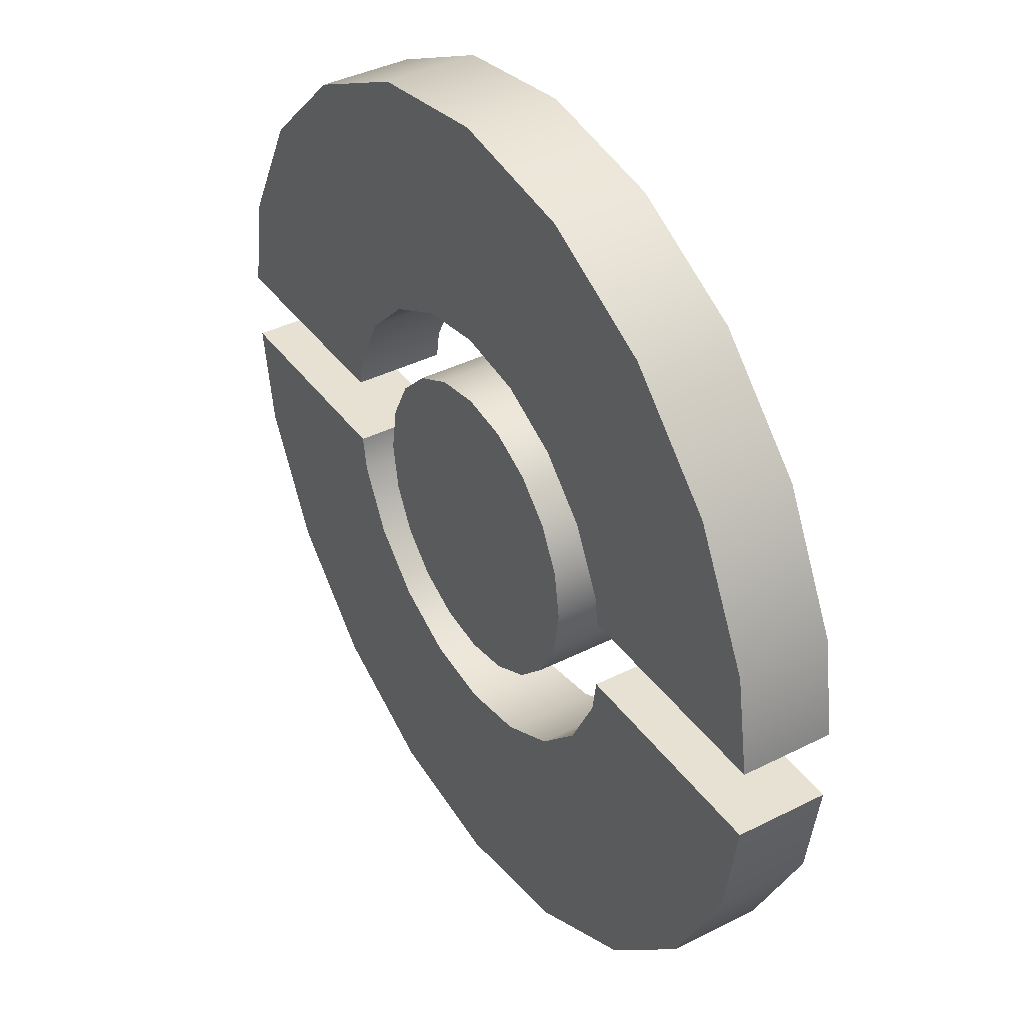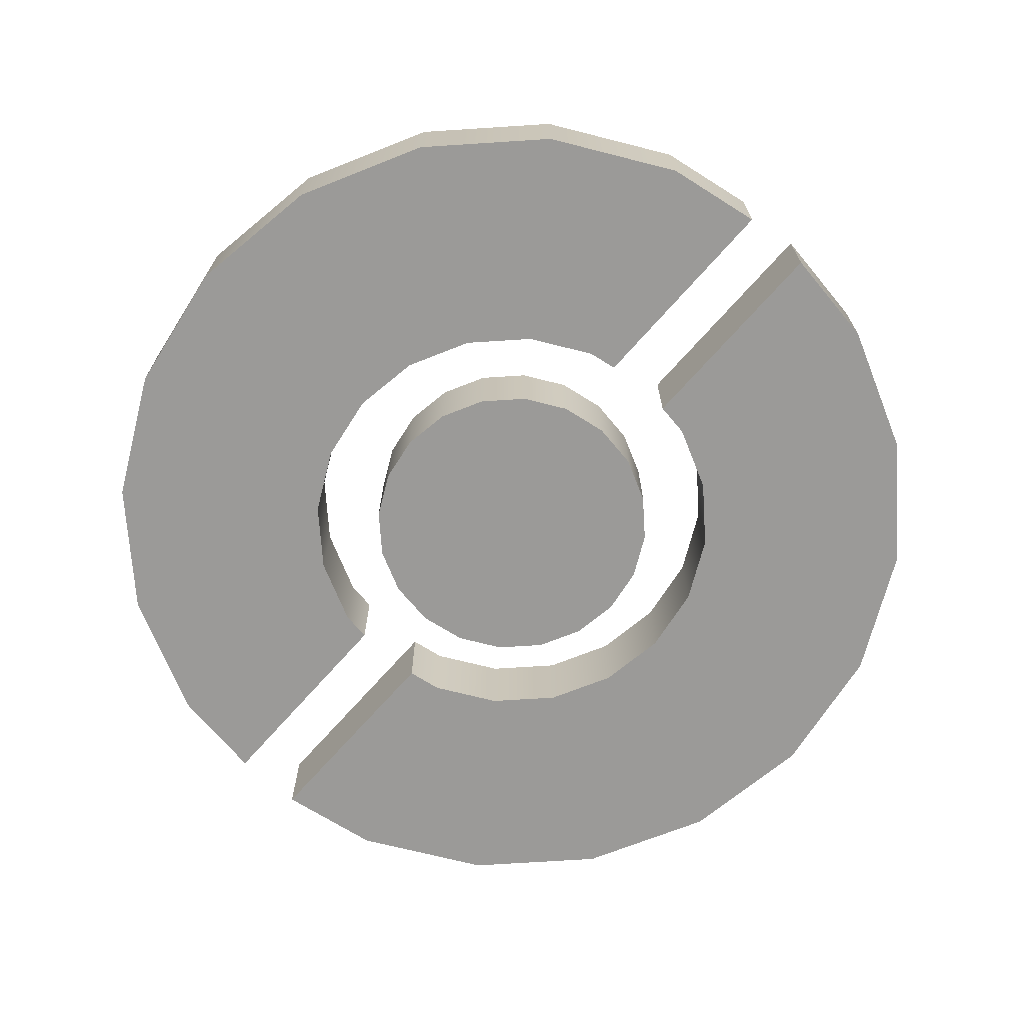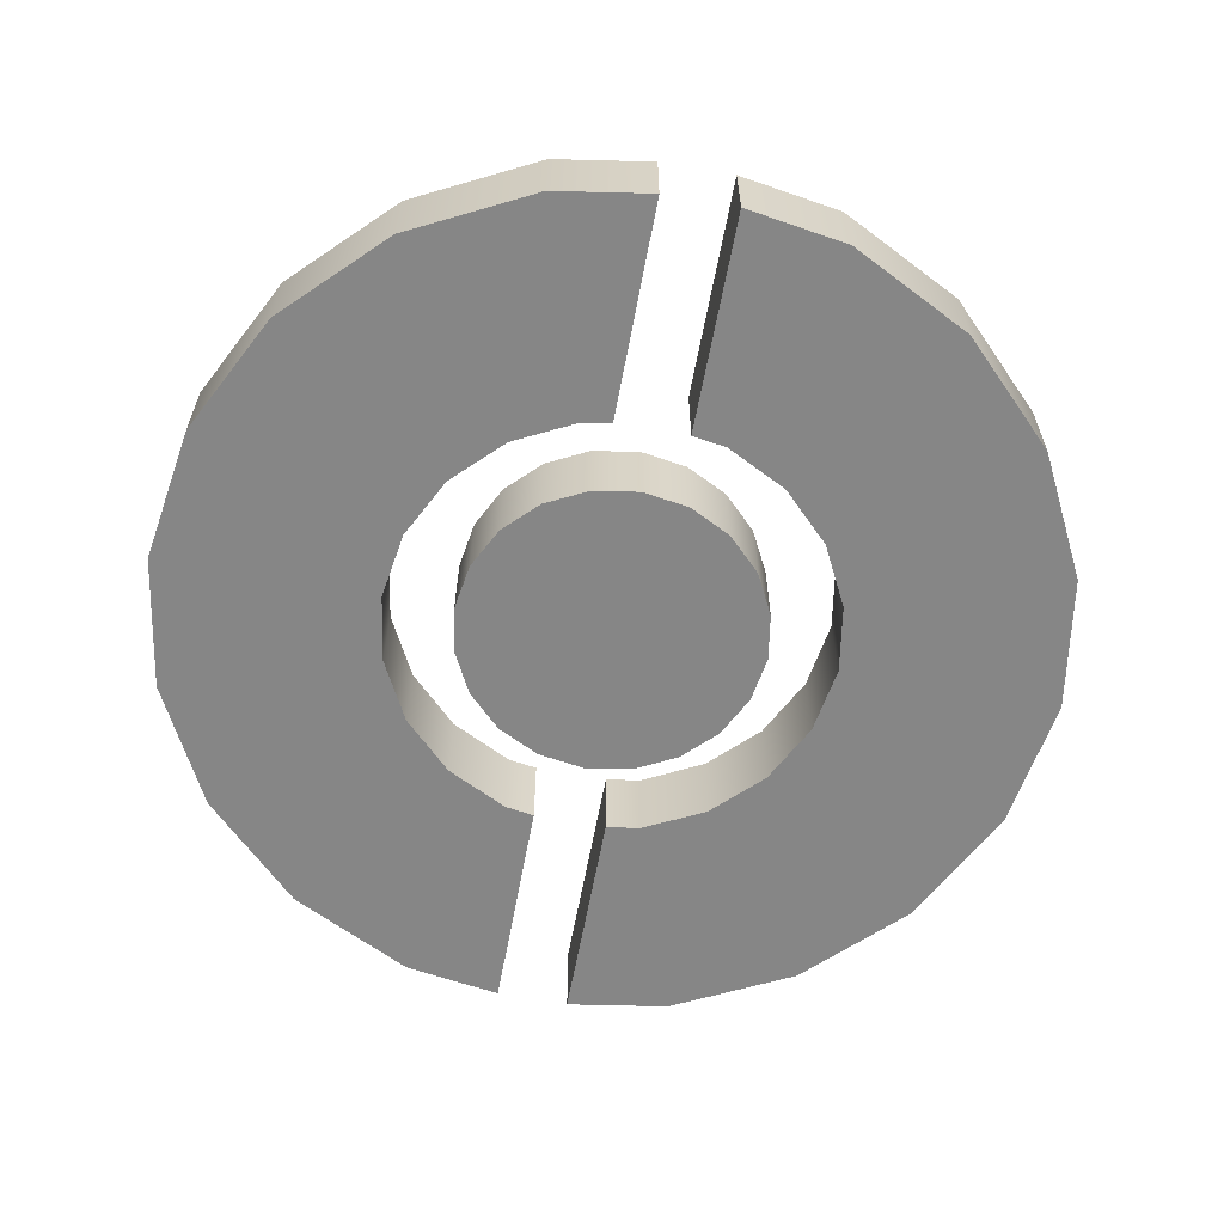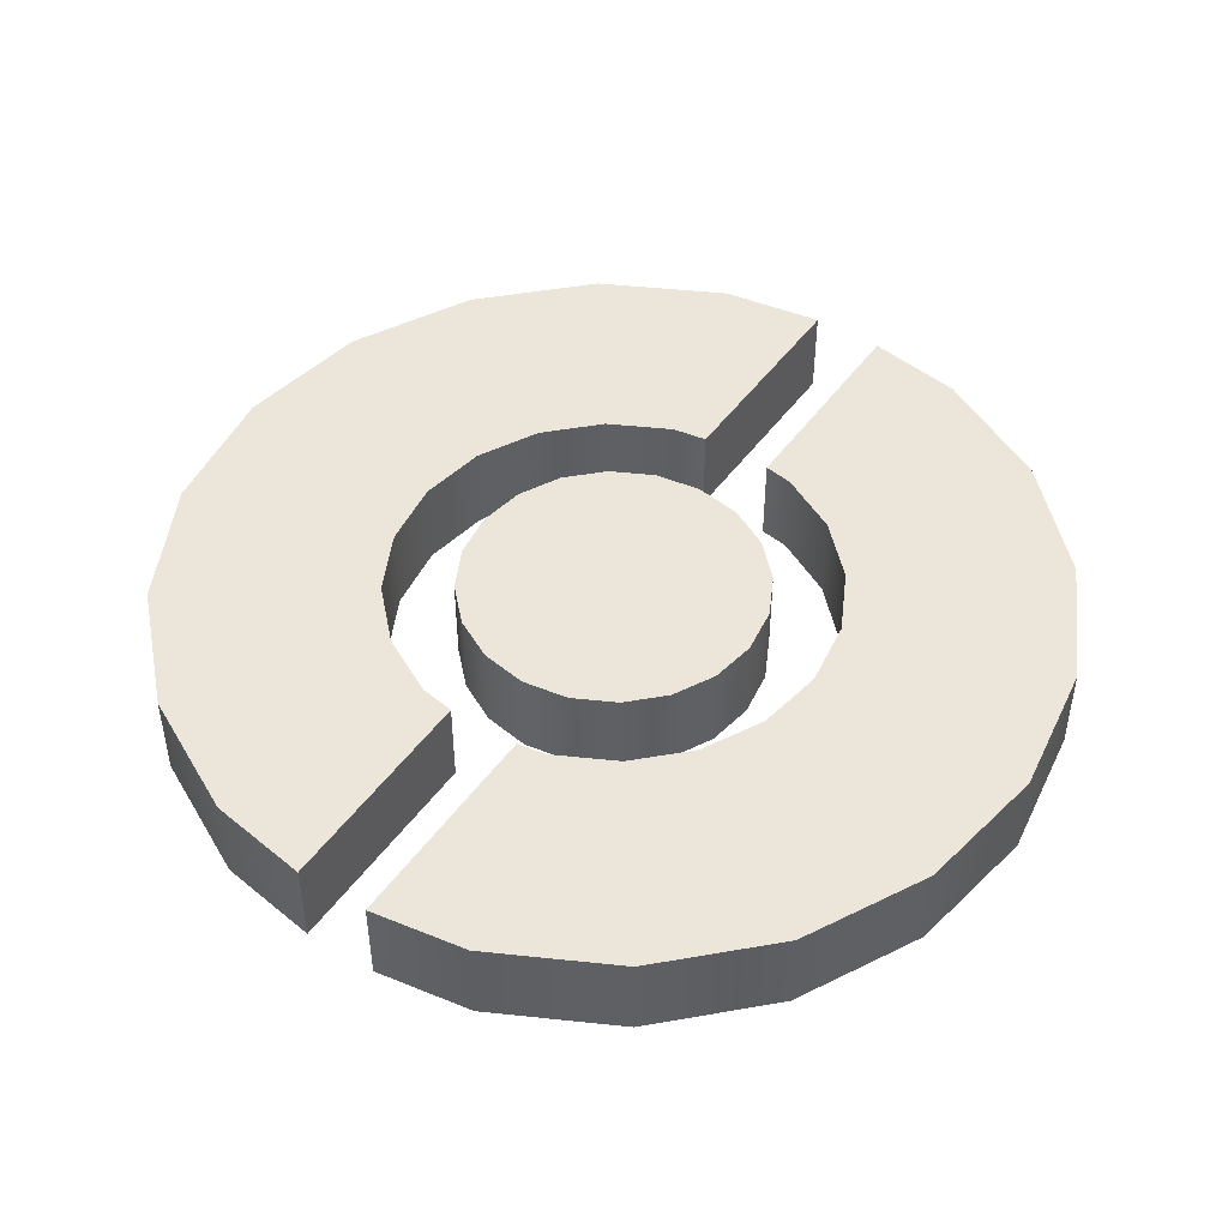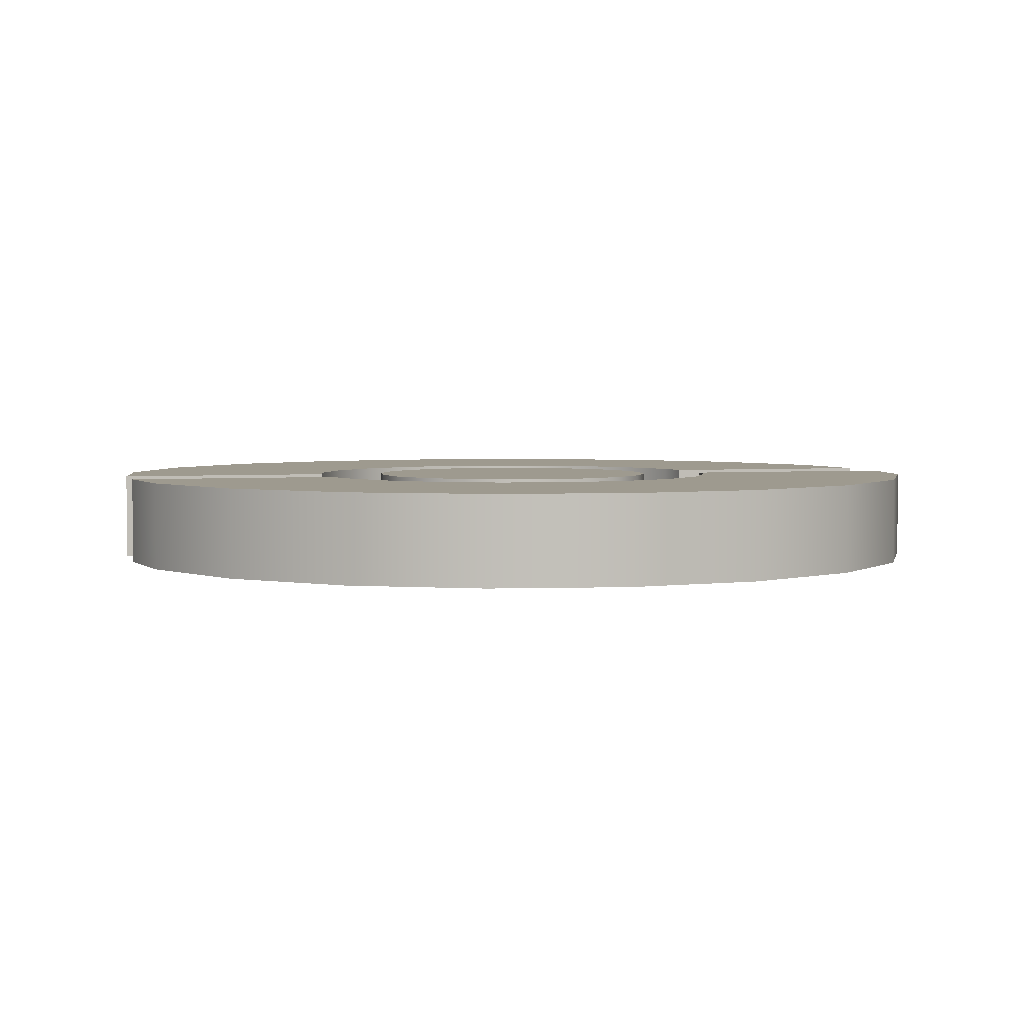
<metadata>
{"format":"obj","ext":"obj","renderer":"f3d","projection":"perspective","resolution":1024,"background":"white","views":[{"elev":39.5,"azim":57.8,"up":"+Z"},{"elev":-69.4,"azim":48.7,"up":"+Y"},{"elev":-62.0,"azim":79.5,"up":"+Y"},{"elev":47.1,"azim":-56.2,"up":"+Y"},{"elev":3.6,"azim":-14.8,"up":"+Y"}]}
</metadata>
<code>
g PokeLocatorIcon
v 0.03035 -0.004259 -0.009861
v 0.03035 0.008689 -0.009861
v 0.03114 0.008689 -0.004857
v 0.03114 -0.004259 -0.004857
v 0.02582 -0.004259 -0.01876
v 0.02582 0.008689 -0.01876
v 0.01876 -0.004259 -0.02582
v 0.01876 0.008689 -0.02582
v 0.009861 -0.004259 -0.03035
v 0.009861 0.008689 -0.03035
v 1.58e-08 -0.004259 -0.03191
v 1.58e-08 0.008689 -0.03191
v -0.009861 -0.004259 -0.03035
v -0.009861 0.008689 -0.03035
v -0.01876 -0.004259 -0.02582
v -0.01876 0.008689 -0.02582
v -0.02582 -0.004259 -0.01876
v -0.02582 0.008689 -0.01876
v -0.03035 -0.004259 -0.009861
v -0.03035 0.008689 -0.009861
v -0.03114 0.008689 -0.004857
v -0.03114 -0.004259 -0.004857
v -0.03035 -0.004259 0.009861
v -0.03035 0.008689 0.009861
v -0.03102 0.008689 0.005611
v -0.03102 -0.004259 0.005611
v -0.02582 -0.004259 0.01876
v -0.02582 0.008689 0.01876
v -0.01876 -0.004259 0.02582
v -0.01876 0.008689 0.02582
v -0.009861 -0.004259 0.03035
v -0.009861 0.008689 0.03035
v 1.675e-08 -0.004259 0.03191
v 1.675e-08 0.008689 0.03191
v 0.009861 -0.004259 0.03035
v 0.009861 0.008689 0.03035
v 0.01876 -0.004259 0.02582
v 0.01876 0.008689 0.02582
v 0.02582 -0.004259 0.01876
v 0.02582 0.008689 0.01876
v 0.03035 -0.004259 0.009861
v 0.03035 0.008689 0.009861
v 0.03102 0.008689 0.005611
v 0.03102 -0.004259 0.005611
v 0.03035 0.008689 -0.009861
v 0.0607 0.008689 -0.01972
v 0.06305 0.008689 -0.004857
v 0.03114 0.008689 -0.004857
v 0.02582 0.008689 -0.01876
v 0.05163 0.008689 -0.03751
v 0.01876 0.008689 -0.02582
v 0.03751 0.008689 -0.05163
v 0.009861 0.008689 -0.03035
v 0.01972 0.008689 -0.0607
v 1.58e-08 0.008689 -0.03191
v 1.485e-08 0.008689 -0.06382
v -0.009861 0.008689 -0.03035
v -0.01972 0.008689 -0.0607
v -0.01876 0.008689 -0.02582
v -0.03751 0.008689 -0.05163
v -0.02582 0.008689 -0.01876
v -0.05163 0.008689 -0.03751
v -0.03035 0.008689 -0.009861
v -0.0607 0.008689 -0.01972
v -0.06305 0.008689 -0.004857
v -0.03114 0.008689 -0.004857
v -0.03035 0.008689 0.009861
v -0.0607 0.008689 0.01972
v -0.06293 0.008689 0.005611
v -0.03102 0.008689 0.005611
v -0.02582 0.008689 0.01876
v -0.05163 0.008689 0.03751
v -0.01876 0.008689 0.02582
v -0.03751 0.008689 0.05163
v -0.009861 0.008689 0.03035
v -0.01972 0.008689 0.0607
v 1.675e-08 0.008689 0.03191
v 1.675e-08 0.008689 0.06382
v 0.009861 0.008689 0.03035
v 0.01972 0.008689 0.0607
v 0.01876 0.008689 0.02582
v 0.03751 0.008689 0.05163
v 0.02582 0.008689 0.01876
v 0.05163 0.008689 0.03751
v 0.03035 0.008689 0.009861
v 0.0607 0.008689 0.01972
v 0.06293 0.008689 0.005611
v 0.03102 0.008689 0.005611
v 0.0607 0.008689 -0.01972
v 0.0607 -0.004259 -0.01972
v 0.06305 -0.004259 -0.004857
v 0.06305 0.008689 -0.004857
v 0.05163 0.008689 -0.03751
v 0.05163 -0.004259 -0.03751
v 0.03751 0.008689 -0.05163
v 0.03751 -0.004259 -0.05163
v 0.01972 0.008689 -0.0607
v 0.01972 -0.004259 -0.0607
v 1.485e-08 0.008689 -0.06382
v 1.485e-08 -0.004259 -0.06382
v -0.01972 0.008689 -0.0607
v -0.01972 -0.004259 -0.0607
v -0.03751 0.008689 -0.05163
v -0.03751 -0.004259 -0.05163
v -0.05163 0.008689 -0.03751
v -0.05163 -0.004259 -0.03751
v -0.0607 0.008689 -0.01972
v -0.0607 -0.004259 -0.01972
v -0.06305 -0.004259 -0.004857
v -0.06305 0.008689 -0.004857
v -0.0607 0.008689 0.01972
v -0.0607 -0.004259 0.01972
v -0.06293 -0.004259 0.005611
v -0.06293 0.008689 0.005611
v -0.05163 0.008689 0.03751
v -0.05163 -0.004259 0.03751
v -0.03751 0.008689 0.05163
v -0.03751 -0.004259 0.05163
v -0.01972 0.008689 0.0607
v -0.01972 -0.004259 0.0607
v 1.675e-08 0.008689 0.06382
v 1.675e-08 -0.004259 0.06382
v 0.01972 0.008689 0.0607
v 0.01972 -0.004259 0.0607
v 0.03751 0.008689 0.05163
v 0.03751 -0.004259 0.05163
v 0.05163 0.008689 0.03751
v 0.05163 -0.004259 0.03751
v 0.0607 0.008689 0.01972
v 0.0607 -0.004259 0.01972
v 0.06293 -0.004259 0.005611
v 0.06293 0.008689 0.005611
v 0.0607 -0.004259 -0.01972
v 0.03035 -0.004259 -0.009861
v 0.03114 -0.004259 -0.004857
v 0.06305 -0.004259 -0.004857
v 0.05163 -0.004259 -0.03751
v 0.02582 -0.004259 -0.01876
v 0.03751 -0.004259 -0.05163
v 0.01876 -0.004259 -0.02582
v 0.01972 -0.004259 -0.0607
v 0.009861 -0.004259 -0.03035
v 1.485e-08 -0.004259 -0.06382
v 1.58e-08 -0.004259 -0.03191
v -0.01972 -0.004259 -0.0607
v -0.009861 -0.004259 -0.03035
v -0.03751 -0.004259 -0.05163
v -0.01876 -0.004259 -0.02582
v -0.05163 -0.004259 -0.03751
v -0.02582 -0.004259 -0.01876
v -0.0607 -0.004259 -0.01972
v -0.03035 -0.004259 -0.009861
v -0.03114 -0.004259 -0.004857
v -0.06305 -0.004259 -0.004857
v -0.0607 -0.004259 0.01972
v -0.03035 -0.004259 0.009861
v -0.03102 -0.004259 0.005611
v -0.06293 -0.004259 0.005611
v -0.05163 -0.004259 0.03751
v -0.02582 -0.004259 0.01876
v -0.03751 -0.004259 0.05163
v -0.01876 -0.004259 0.02582
v -0.01972 -0.004259 0.0607
v -0.009861 -0.004259 0.03035
v 1.675e-08 -0.004259 0.06382
v 1.675e-08 -0.004259 0.03191
v 0.01972 -0.004259 0.0607
v 0.009861 -0.004259 0.03035
v 0.03751 -0.004259 0.05163
v 0.01876 -0.004259 0.02582
v 0.05163 -0.004259 0.03751
v 0.02582 -0.004259 0.01876
v 0.0607 -0.004259 0.01972
v 0.03035 -0.004259 0.009861
v 0.03102 -0.004259 0.005611
v 0.06293 -0.004259 0.005611
v 0.03114 0.008689 -0.004857
v 0.06305 0.008689 -0.004857
v 0.06305 -0.004259 -0.004857
v 0.03114 -0.004259 -0.004857
v -0.03114 0.008689 -0.004857
v -0.03114 -0.004259 -0.004857
v -0.06305 -0.004259 -0.004857
v -0.06305 0.008689 -0.004857
v -0.03102 0.008689 0.005611
v -0.06293 0.008689 0.005611
v -0.06293 -0.004259 0.005611
v -0.03102 -0.004259 0.005611
v 0.03102 0.008689 0.005611
v 0.03102 -0.004259 0.005611
v 0.06293 -0.004259 0.005611
v 0.06293 0.008689 0.005611
v 0.02085 -0.004259 -0.006774
v 0.02085 0.008689 -0.006774
v 0.01774 0.008689 -0.01289
v 0.01774 -0.004259 -0.01289
v 0.01289 0.008689 -0.01774
v 0.01289 -0.004259 -0.01774
v 0.006774 0.008689 -0.02085
v 0.006774 -0.004259 -0.02085
v 1.675e-08 0.008689 -0.02192
v 1.675e-08 -0.004259 -0.02192
v -0.006774 0.008689 -0.02085
v -0.006774 -0.004259 -0.02085
v -0.01289 0.008689 -0.01774
v -0.01289 -0.004259 -0.01774
v -0.01774 0.008689 -0.01289
v -0.01774 -0.004259 -0.01289
v -0.02085 0.008689 -0.006774
v -0.02085 -0.004259 -0.006774
v -0.02192 0.008689 -2.094e-08
v -0.02192 -0.004259 -2.094e-08
v -0.02085 0.008689 0.006774
v -0.02085 -0.004259 0.006774
v -0.01774 0.008689 0.01289
v -0.01774 -0.004259 0.01289
v -0.01289 0.008689 0.01774
v -0.01289 -0.004259 0.01774
v -0.006774 0.008689 0.02085
v -0.006774 -0.004259 0.02085
v 1.61e-08 0.008689 0.02192
v 1.61e-08 -0.004259 0.02192
v 0.006774 0.008689 0.02085
v 0.006774 -0.004259 0.02085
v 0.01289 0.008689 0.01774
v 0.01289 -0.004259 0.01774
v 0.01774 0.008689 0.01289
v 0.01774 -0.004259 0.01289
v 0.02085 0.008689 0.006774
v 0.02085 -0.004259 0.006774
v 0.02192 0.008689 -2.094e-08
v 0.02192 -0.004259 -2.094e-08
v 0.02085 0.008689 -0.006774
v 0.02085 -0.004259 -0.006774
v 0.01774 -0.004259 -0.01289
v 1.675e-08 -0.004259 -2.094e-08
v 0.02085 -0.004259 -0.006774
v 0.01289 -0.004259 -0.01774
v 0.006774 -0.004259 -0.02085
v 1.675e-08 -0.004259 -0.02192
v -0.006774 -0.004259 -0.02085
v -0.01289 -0.004259 -0.01774
v -0.01774 -0.004259 -0.01289
v -0.02085 -0.004259 -0.006774
v -0.02192 -0.004259 -2.094e-08
v -0.02085 -0.004259 0.006774
v -0.01774 -0.004259 0.01289
v -0.01289 -0.004259 0.01774
v -0.006774 -0.004259 0.02085
v 1.61e-08 -0.004259 0.02192
v 0.006774 -0.004259 0.02085
v 0.01289 -0.004259 0.01774
v 0.01774 -0.004259 0.01289
v 0.02085 -0.004259 0.006774
v 0.02192 -0.004259 -2.094e-08
v 0.02085 0.008689 -0.006774
v 1.675e-08 0.008689 -2.094e-08
v 0.01774 0.008689 -0.01289
v 0.01289 0.008689 -0.01774
v 0.006774 0.008689 -0.02085
v 1.675e-08 0.008689 -0.02192
v -0.006774 0.008689 -0.02085
v -0.01289 0.008689 -0.01774
v -0.01774 0.008689 -0.01289
v -0.02085 0.008689 -0.006774
v -0.02192 0.008689 -2.094e-08
v -0.02085 0.008689 0.006774
v -0.01774 0.008689 0.01289
v -0.01289 0.008689 0.01774
v -0.006774 0.008689 0.02085
v 1.61e-08 0.008689 0.02192
v 0.006774 0.008689 0.02085
v 0.01289 0.008689 0.01774
v 0.01774 0.008689 0.01289
v 0.02085 0.008689 0.006774
v 0.02192 0.008689 -2.094e-08
g PokeLocatorIcon_0
f 3 2 1
f 4 3 1
f 1 2 5
f 2 6 5
f 5 6 7
f 6 8 7
f 7 8 9
f 8 10 9
f 9 10 11
f 10 12 11
f 11 12 13
f 12 14 13
f 13 14 15
f 14 16 15
f 15 16 17
f 16 18 17
f 17 18 19
f 18 20 19
f 19 20 21
f 22 19 21
f 25 24 23
f 26 25 23
f 23 24 27
f 24 28 27
f 27 28 29
f 28 30 29
f 29 30 31
f 30 32 31
f 31 32 33
f 32 34 33
f 33 34 35
f 34 36 35
f 35 36 37
f 36 38 37
f 37 38 39
f 38 40 39
f 39 40 41
f 40 42 41
f 41 42 43
f 44 41 43
f 47 46 45
f 48 47 45
f 45 46 49
f 46 50 49
f 49 50 51
f 50 52 51
f 51 52 53
f 52 54 53
f 53 54 55
f 54 56 55
f 55 56 57
f 56 58 57
f 57 58 59
f 58 60 59
f 59 60 61
f 60 62 61
f 61 62 63
f 62 64 63
f 63 64 65
f 66 63 65
f 69 68 67
f 70 69 67
f 67 68 71
f 68 72 71
f 71 72 73
f 72 74 73
f 73 74 75
f 74 76 75
f 75 76 77
f 76 78 77
f 77 78 79
f 78 80 79
f 79 80 81
f 80 82 81
f 81 82 83
f 82 84 83
f 83 84 85
f 84 86 85
f 85 86 87
f 88 85 87
f 91 90 89
f 92 91 89
f 89 90 93
f 90 94 93
f 93 94 95
f 94 96 95
f 95 96 97
f 96 98 97
f 97 98 99
f 98 100 99
f 99 100 101
f 100 102 101
f 101 102 103
f 102 104 103
f 103 104 105
f 104 106 105
f 105 106 107
f 106 108 107
f 107 108 109
f 110 107 109
f 113 112 111
f 114 113 111
f 111 112 115
f 112 116 115
f 115 116 117
f 116 118 117
f 117 118 119
f 118 120 119
f 119 120 121
f 120 122 121
f 121 122 123
f 122 124 123
f 123 124 125
f 124 126 125
f 125 126 127
f 126 128 127
f 127 128 129
f 128 130 129
f 129 130 131
f 132 129 131
f 135 134 133
f 136 135 133
f 133 134 137
f 134 138 137
f 137 138 139
f 138 140 139
f 139 140 141
f 140 142 141
f 141 142 143
f 142 144 143
f 143 144 145
f 144 146 145
f 145 146 147
f 146 148 147
f 147 148 149
f 148 150 149
f 149 150 151
f 150 152 151
f 151 152 153
f 154 151 153
f 157 156 155
f 158 157 155
f 155 156 159
f 156 160 159
f 159 160 161
f 160 162 161
f 161 162 163
f 162 164 163
f 163 164 165
f 164 166 165
f 165 166 167
f 166 168 167
f 167 168 169
f 168 170 169
f 169 170 171
f 170 172 171
f 171 172 173
f 172 174 173
f 173 174 175
f 176 173 175
f 179 178 177
f 180 179 177
f 183 182 181
f 184 183 181
f 187 186 185
f 188 187 185
f 191 190 189
f 192 191 189
f 195 194 193
f 196 195 193
f 197 195 196
f 198 197 196
f 199 197 198
f 200 199 198
f 201 199 200
f 202 201 200
f 203 201 202
f 204 203 202
f 205 203 204
f 206 205 204
f 207 205 206
f 208 207 206
f 209 207 208
f 210 209 208
f 211 209 210
f 212 211 210
f 213 211 212
f 214 213 212
f 215 213 214
f 216 215 214
f 217 215 216
f 218 217 216
f 219 217 218
f 220 219 218
f 221 219 220
f 222 221 220
f 223 221 222
f 224 223 222
f 225 223 224
f 226 225 224
f 227 225 226
f 228 227 226
f 229 227 228
f 230 229 228
f 231 229 230
f 232 231 230
f 233 231 232
f 234 233 232
f 237 236 235
f 235 236 238
f 238 236 239
f 239 236 240
f 240 236 241
f 241 236 242
f 242 236 243
f 243 236 244
f 244 236 245
f 245 236 246
f 246 236 247
f 247 236 248
f 248 236 249
f 249 236 250
f 250 236 251
f 251 236 252
f 252 236 253
f 253 236 254
f 254 236 255
f 255 236 237
f 258 257 256
f 259 257 258
f 260 257 259
f 261 257 260
f 262 257 261
f 263 257 262
f 264 257 263
f 265 257 264
f 266 257 265
f 267 257 266
f 268 257 267
f 269 257 268
f 270 257 269
f 271 257 270
f 272 257 271
f 273 257 272
f 274 257 273
f 275 257 274
f 276 257 275
f 256 257 276

</code>
